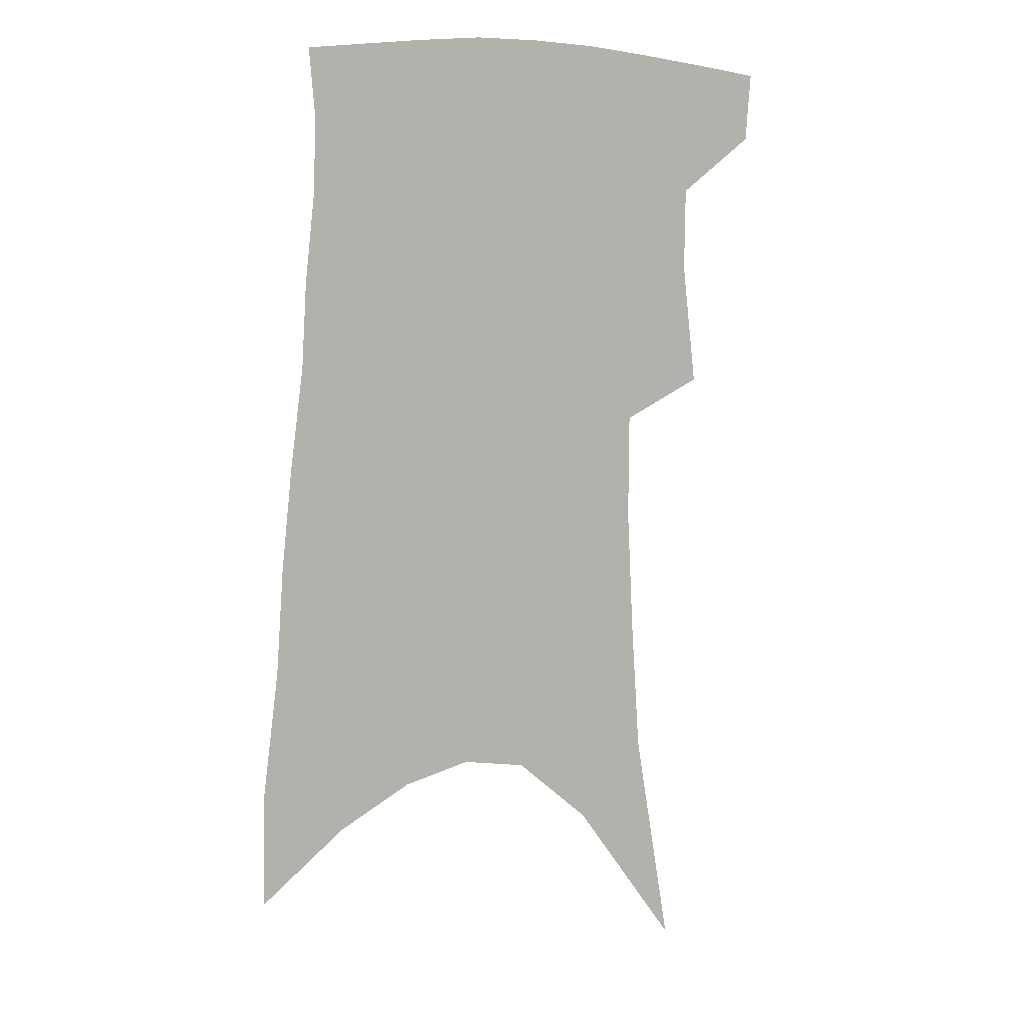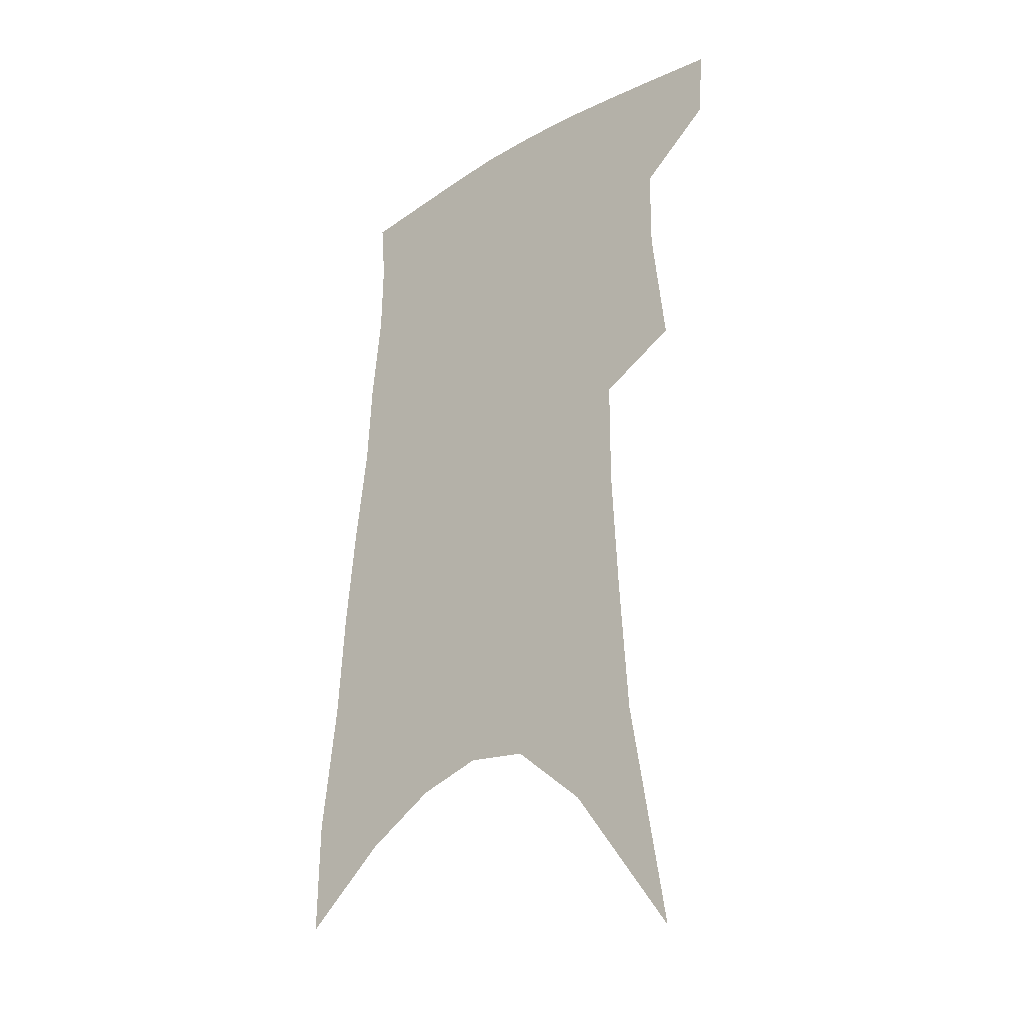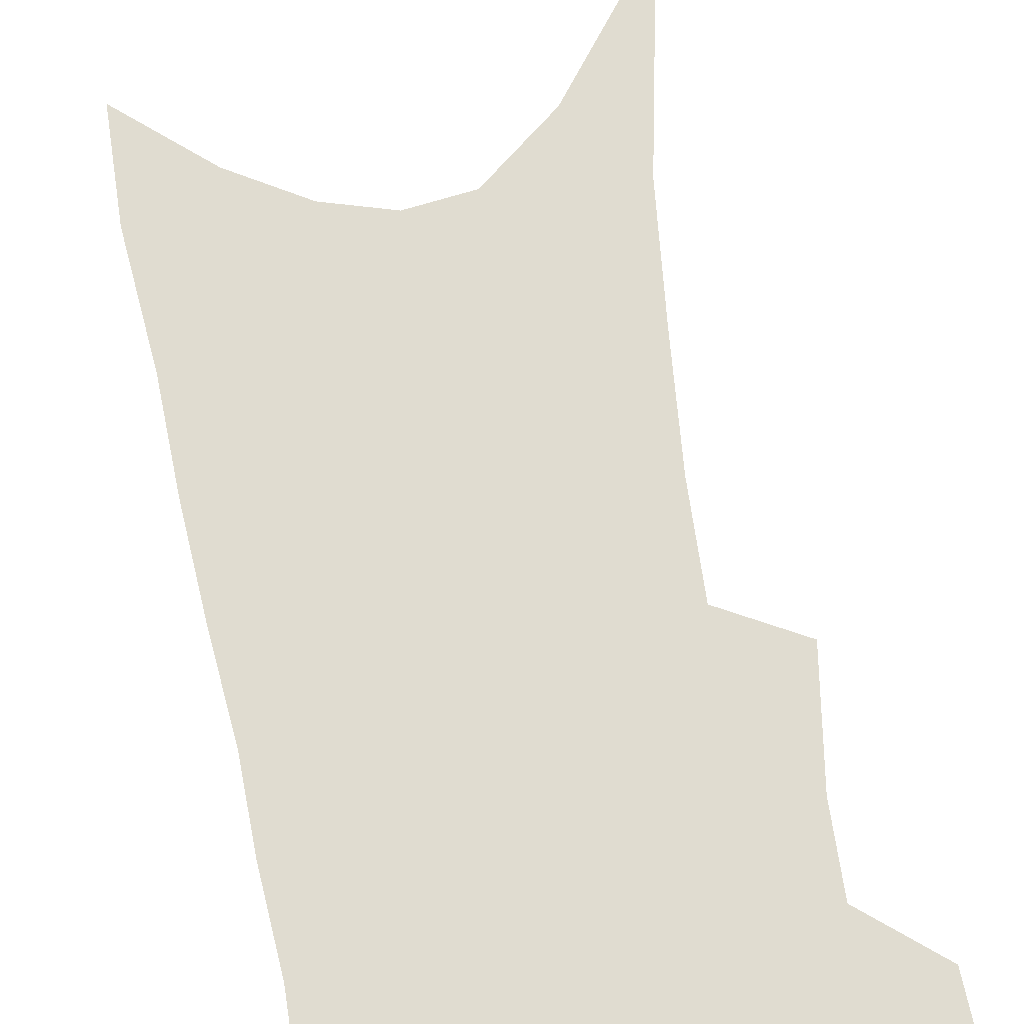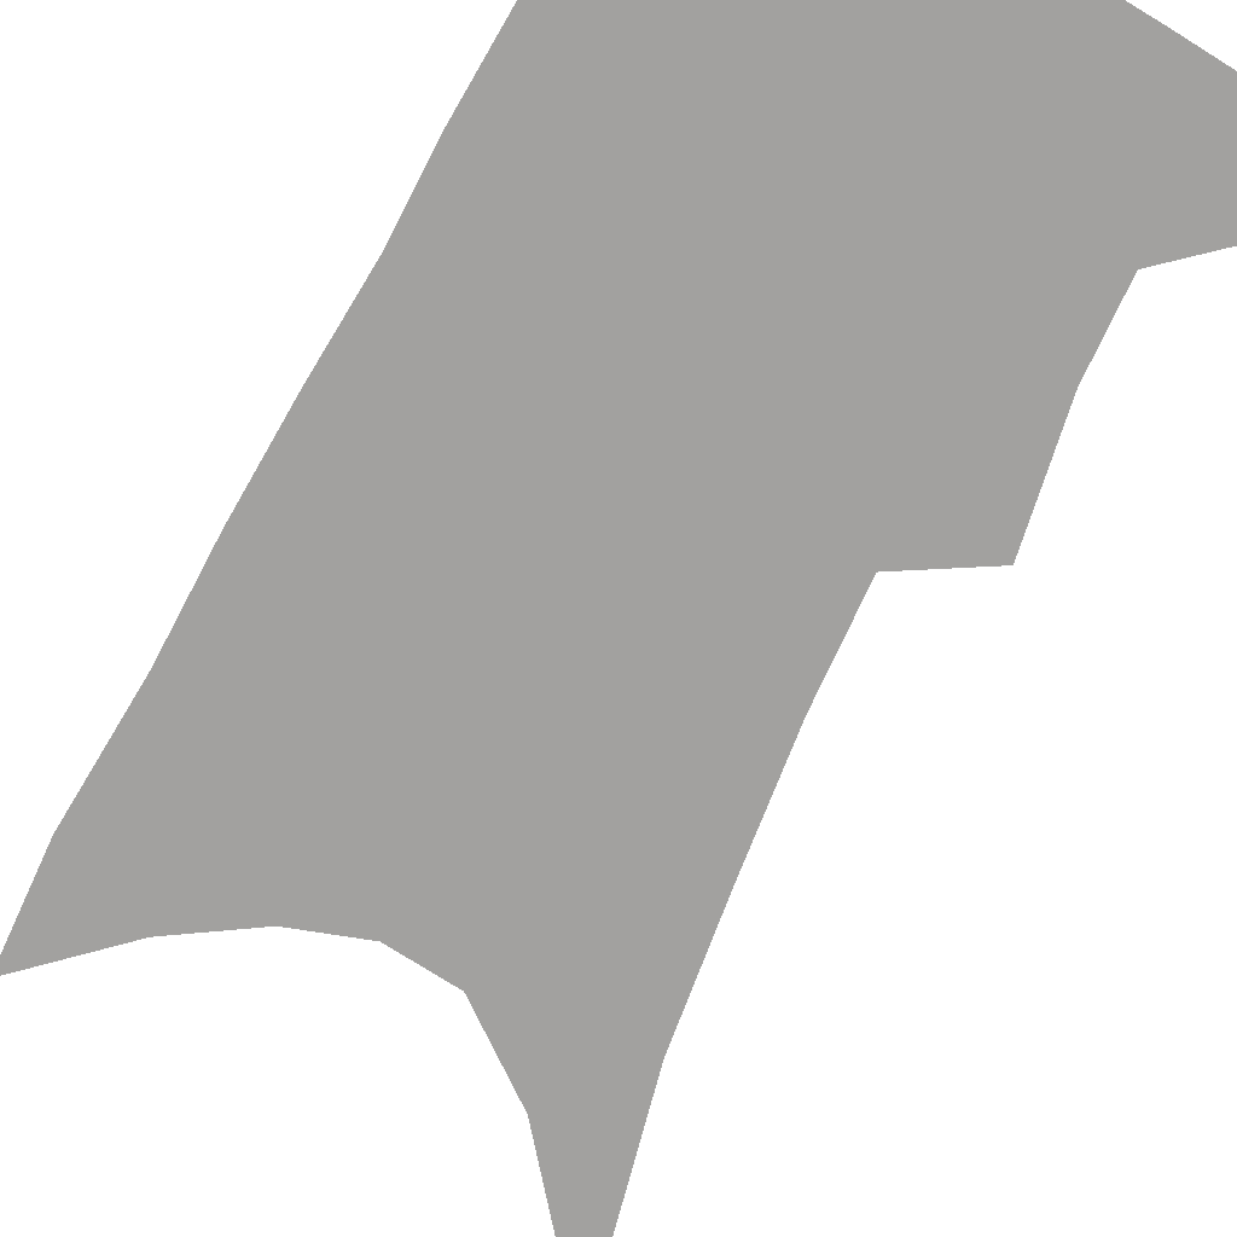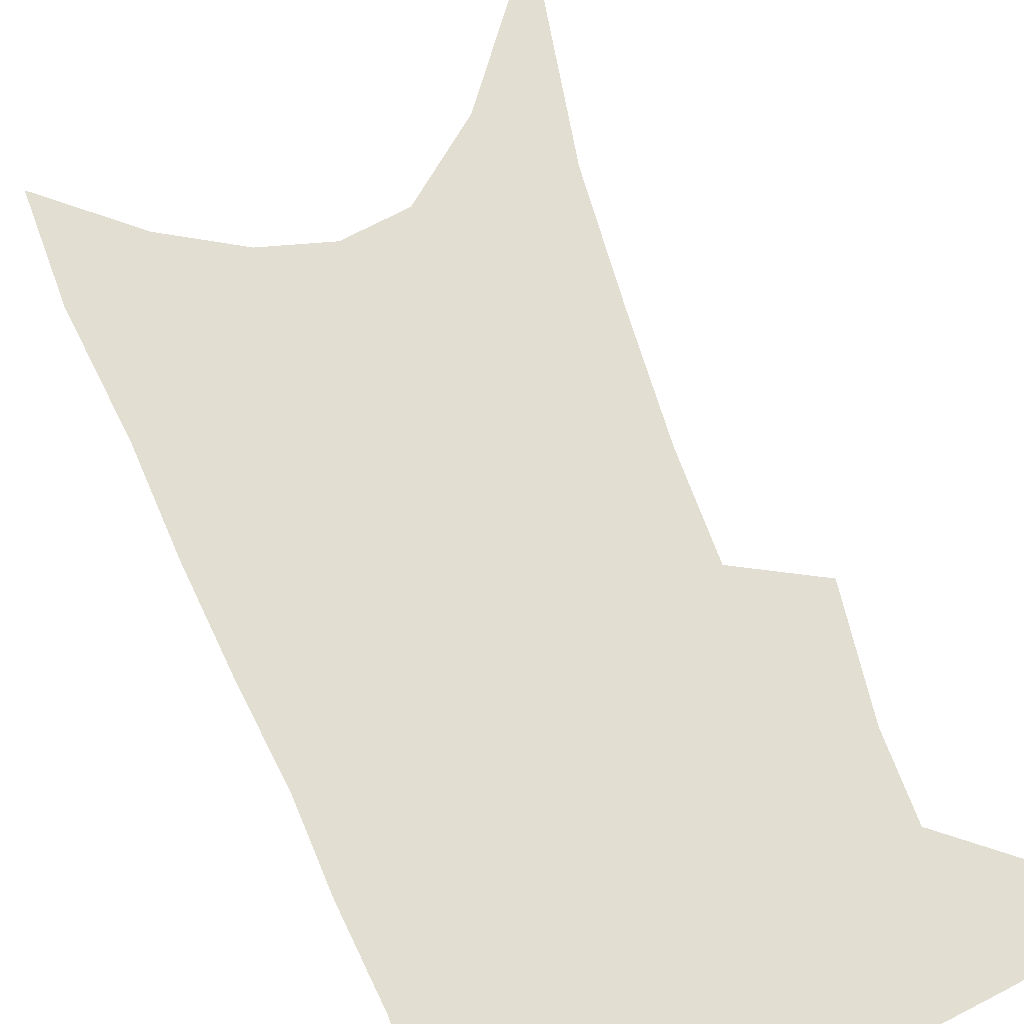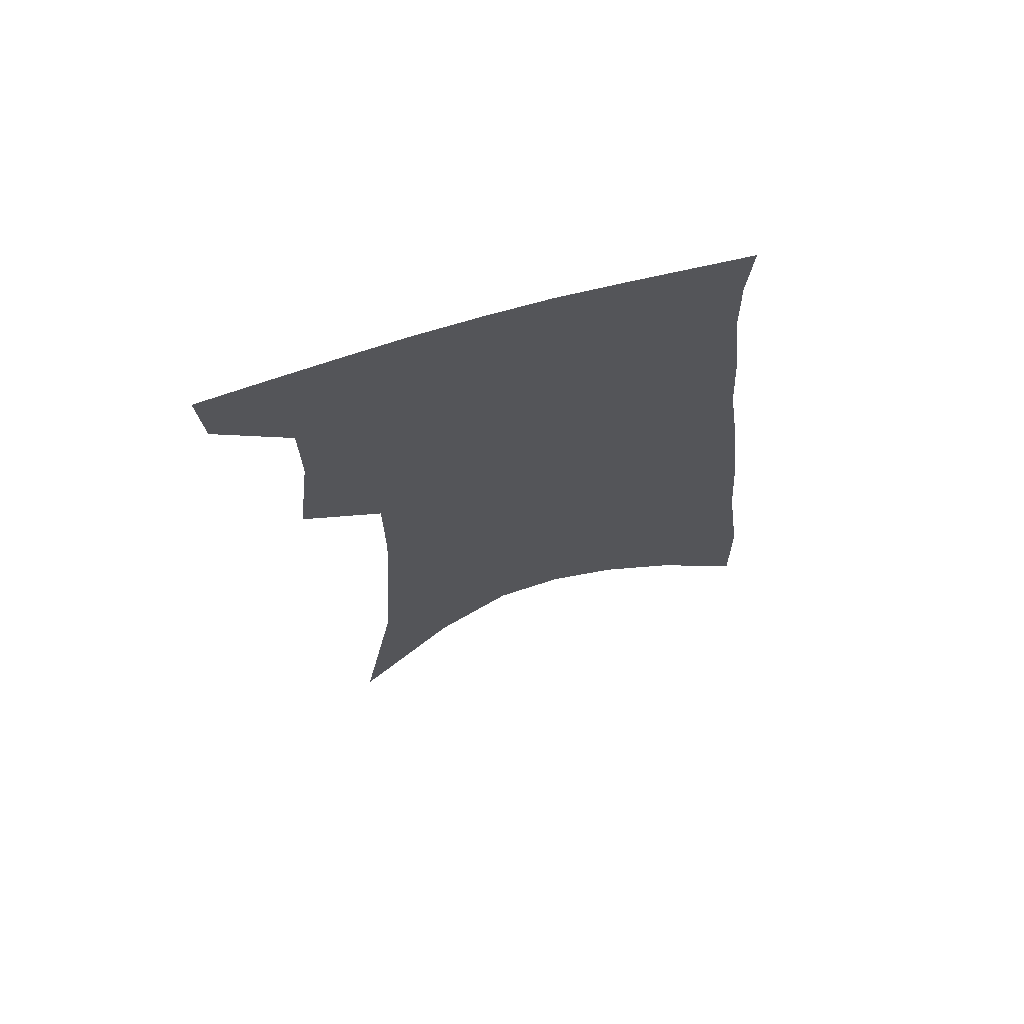
<metadata>
{"format":"obj","ext":"obj","renderer":"f3d","projection":"perspective","resolution":1024,"background":"white","views":[{"elev":8.8,"azim":157.3,"up":"+Y"},{"elev":-29.0,"azim":-137.5,"up":"+Y"},{"elev":69.7,"azim":172.2,"up":"+Z"},{"elev":-72.2,"azim":156.2,"up":"+Z"},{"elev":67.6,"azim":160.7,"up":"+Z"},{"elev":69.7,"azim":-15.4,"up":"+Y"}]}
</metadata>
<code>
v 484.7 380.4 0
v 482.9 404.3 0
v 505.8 288.1 0
v 510.7 331.3 0
v 510.3 360.6 0
v 508.6 385.1 0
v 505.4 407.7 0
v 515.3 65.36 0
v 528.3 144.5 0
v 531.4 192 0
v 533.6 236.7 0
v 533.4 274.2 0
v 533.9 310.8 0
v 534.2 341.2 0
v 533.3 366.4 0
v 531 388.4 0
v 528 410.9 0
v 552.1 117.9 0
v 557 175.7 0
v 557.1 216.4 0
v 556.8 253.8 0
v 555.6 286 0
v 555 316.1 0
v 555.6 346 0
v 554.7 369.1 0
v 553.6 391 0
v 550.5 413.7 0
v 578.5 141.2 0
v 578.9 184.5 0
v 578.5 226.8 0
v 577.4 261.2 0
v 576.4 292.5 0
v 576.4 323.7 0
v 576.1 349 0
v 576.4 372.3 0
v 575.2 392.8 0
v 573.2 415.2 0
v 601.5 145 0
v 600.3 189.6 0
v 599.1 224.5 0
v 597.5 260.2 0
v 596.4 296.2 0
v 596 325.1 0
v 596 350.5 0
v 596.3 372.8 0
v 596.5 393.4 0
v 595.5 415.6 0
v 625.3 138.8 0
v 622.6 183.9 0
v 619.5 227.3 0
v 617.6 262.1 0
v 616.5 293 0
v 616 321.2 0
v 615.5 349.2 0
v 616.3 372.1 0
v 617.7 393.3 0
v 619 414 0
v 651.4 124.3 0
v 647 172.3 0
v 642.6 216 0
v 640.3 251.8 0
v 637.9 285.6 0
v 636.5 316 0
v 637.1 341.8 0
v 636.6 368.8 0
v 637.6 392.4 0
v 639.9 412.2 0
v 682 99.25 0
v 681.4 139.1 0
v 675.4 186.1 0
v 672.8 223.8 0
v 668.8 261.1 0
v 664.1 297.7 0
v 662.3 328 0
v 658.6 361.4 0
v 658 388.2 0
v 659.9 410.4 0
v 691 451 0
f 5 6 1
f 1 6 2
f 6 7 2
f 12 13 3
f 3 13 4
f 13 14 4
f 4 14 5
f 14 15 5
f 5 15 6
f 15 16 6
f 6 16 7
f 16 17 7
f 8 18 9
f 18 19 9
f 9 19 10
f 19 20 10
f 10 20 11
f 20 21 11
f 11 21 12
f 21 22 12
f 12 22 13
f 22 23 13
f 13 23 14
f 23 24 14
f 14 24 15
f 24 25 15
f 15 25 16
f 25 26 16
f 16 26 17
f 26 27 17
f 18 28 19
f 28 29 19
f 19 29 20
f 29 30 20
f 20 30 21
f 30 31 21
f 21 31 22
f 31 32 22
f 22 32 23
f 32 33 23
f 23 33 24
f 33 34 24
f 24 34 25
f 34 35 25
f 25 35 26
f 35 36 26
f 26 36 27
f 36 37 27
f 28 38 29
f 38 39 29
f 29 39 30
f 39 40 30
f 30 40 31
f 40 41 31
f 31 41 32
f 41 42 32
f 32 42 33
f 42 43 33
f 33 43 34
f 43 44 34
f 34 44 35
f 44 45 35
f 35 45 36
f 45 46 36
f 36 46 37
f 46 47 37
f 38 48 39
f 48 49 39
f 39 49 40
f 49 50 40
f 40 50 41
f 50 51 41
f 41 51 42
f 51 52 42
f 42 52 43
f 52 53 43
f 43 53 44
f 53 54 44
f 44 54 45
f 54 55 45
f 45 55 46
f 55 56 46
f 46 56 47
f 56 57 47
f 48 58 49
f 58 59 49
f 49 59 50
f 59 60 50
f 50 60 51
f 60 61 51
f 51 61 52
f 61 62 52
f 52 62 53
f 62 63 53
f 53 63 54
f 63 64 54
f 54 64 55
f 64 65 55
f 55 65 56
f 65 66 56
f 56 66 57
f 66 67 57
f 58 68 59
f 68 69 59
f 59 69 60
f 69 70 60
f 60 70 61
f 70 71 61
f 61 71 62
f 71 72 62
f 62 72 63
f 72 73 63
f 63 73 64
f 73 74 64
f 64 74 65
f 74 75 65
f 65 75 66
f 75 76 66
f 66 76 67
f 76 77 67

</code>
